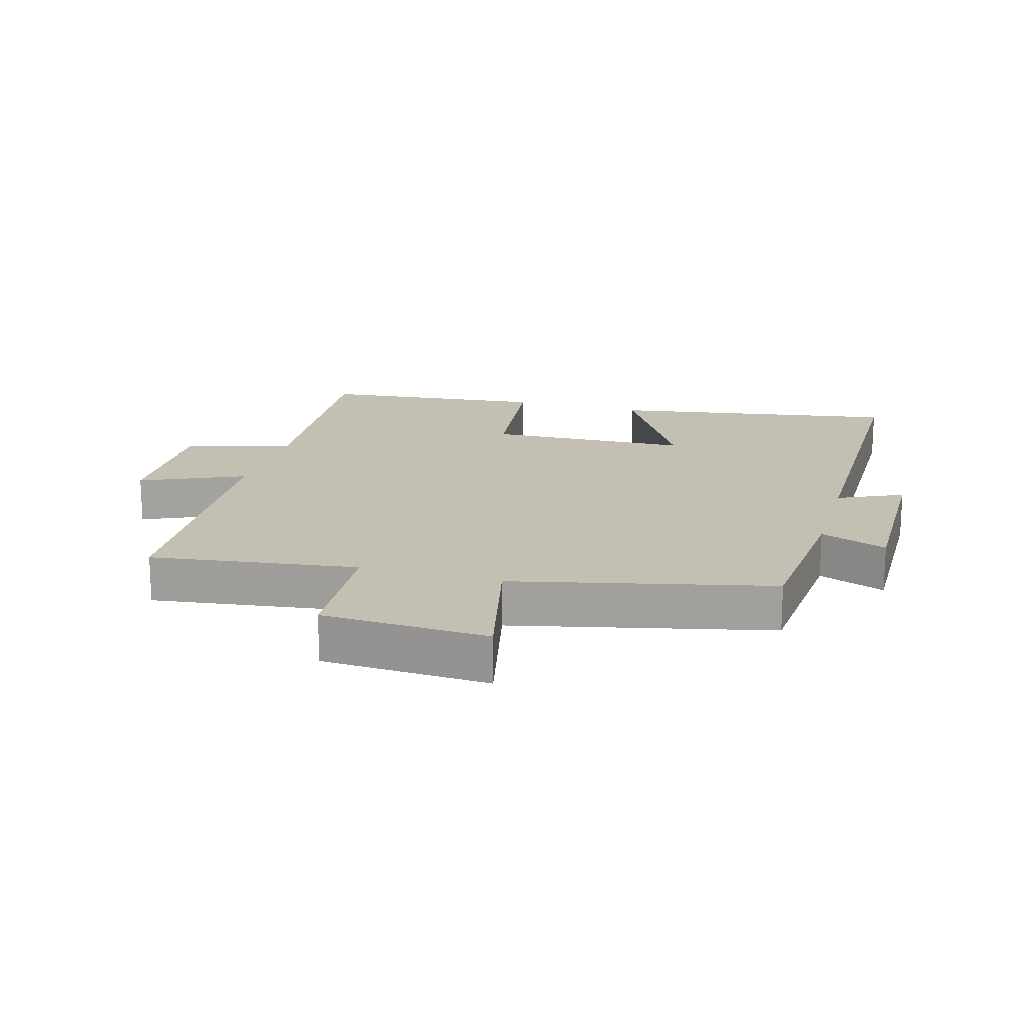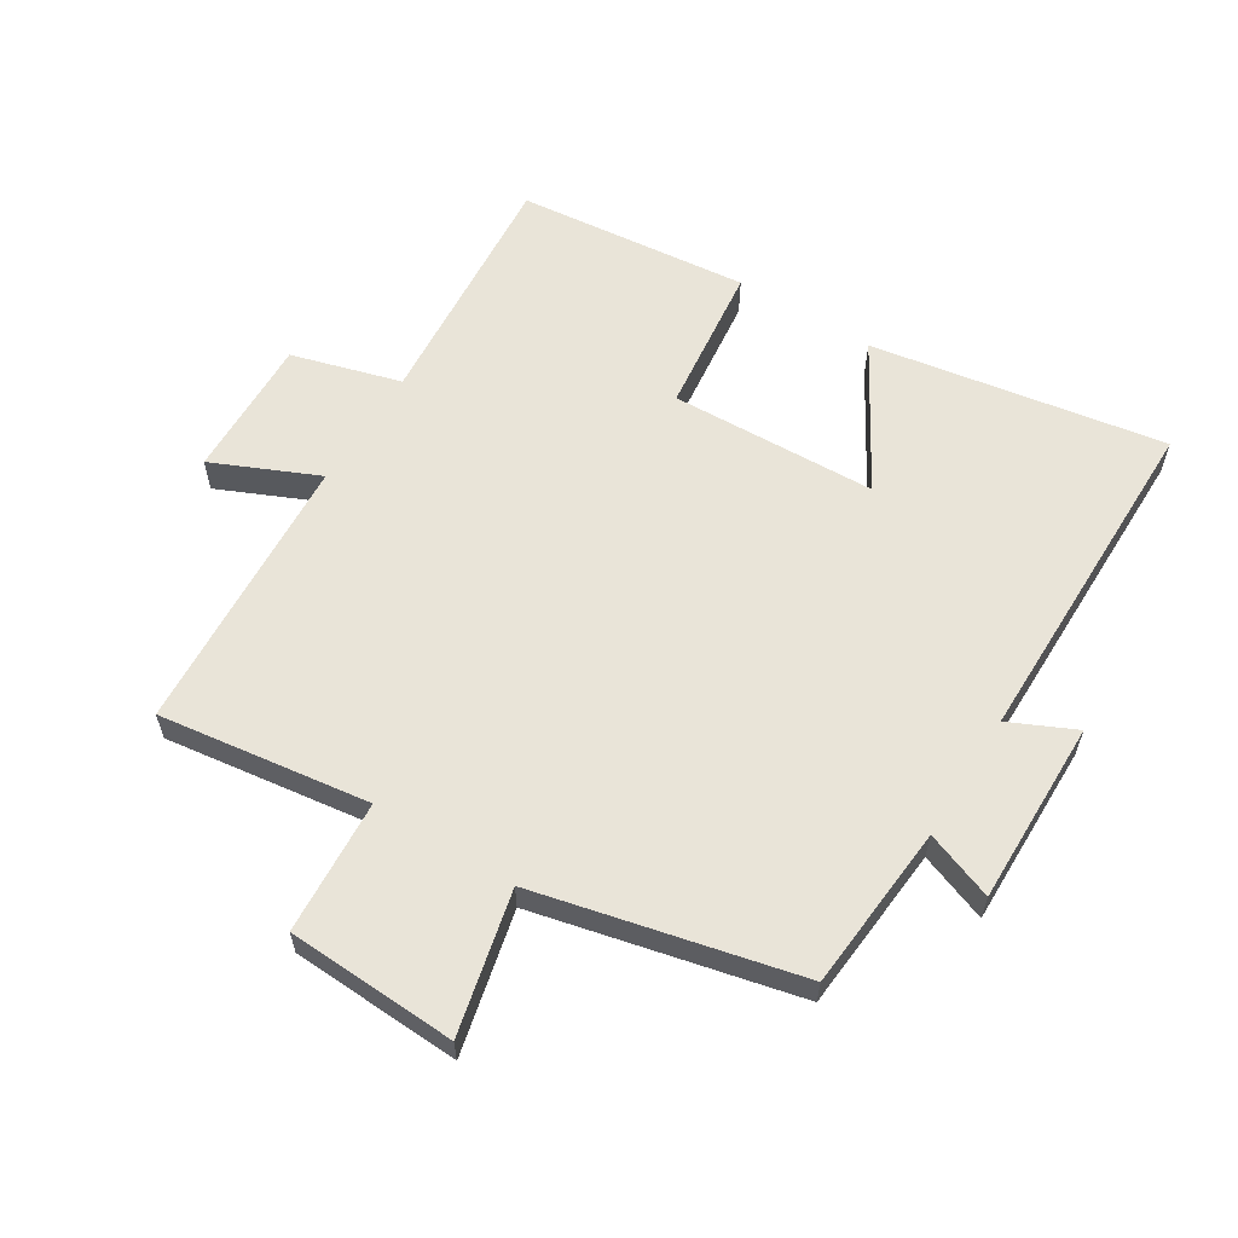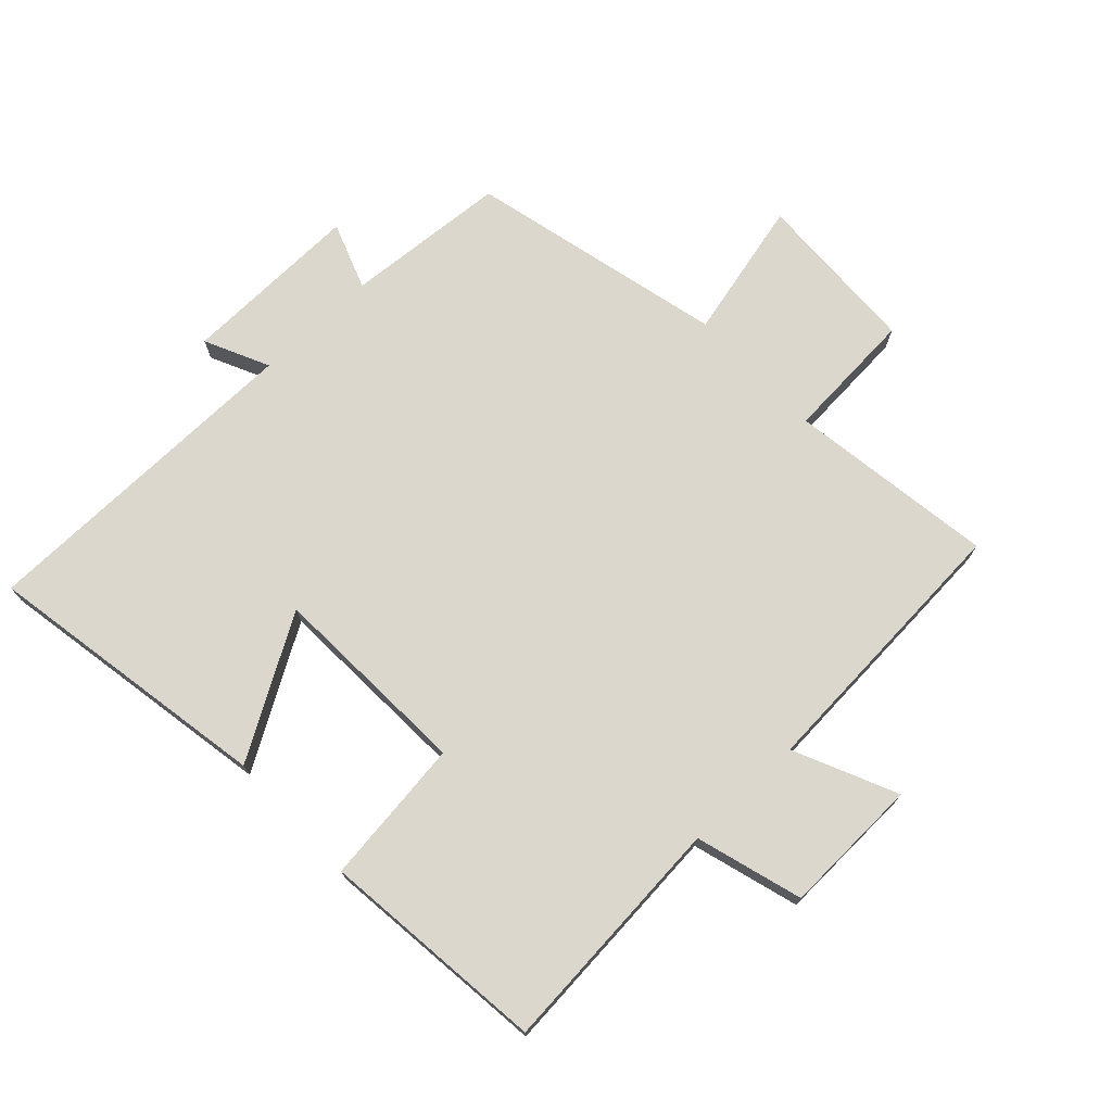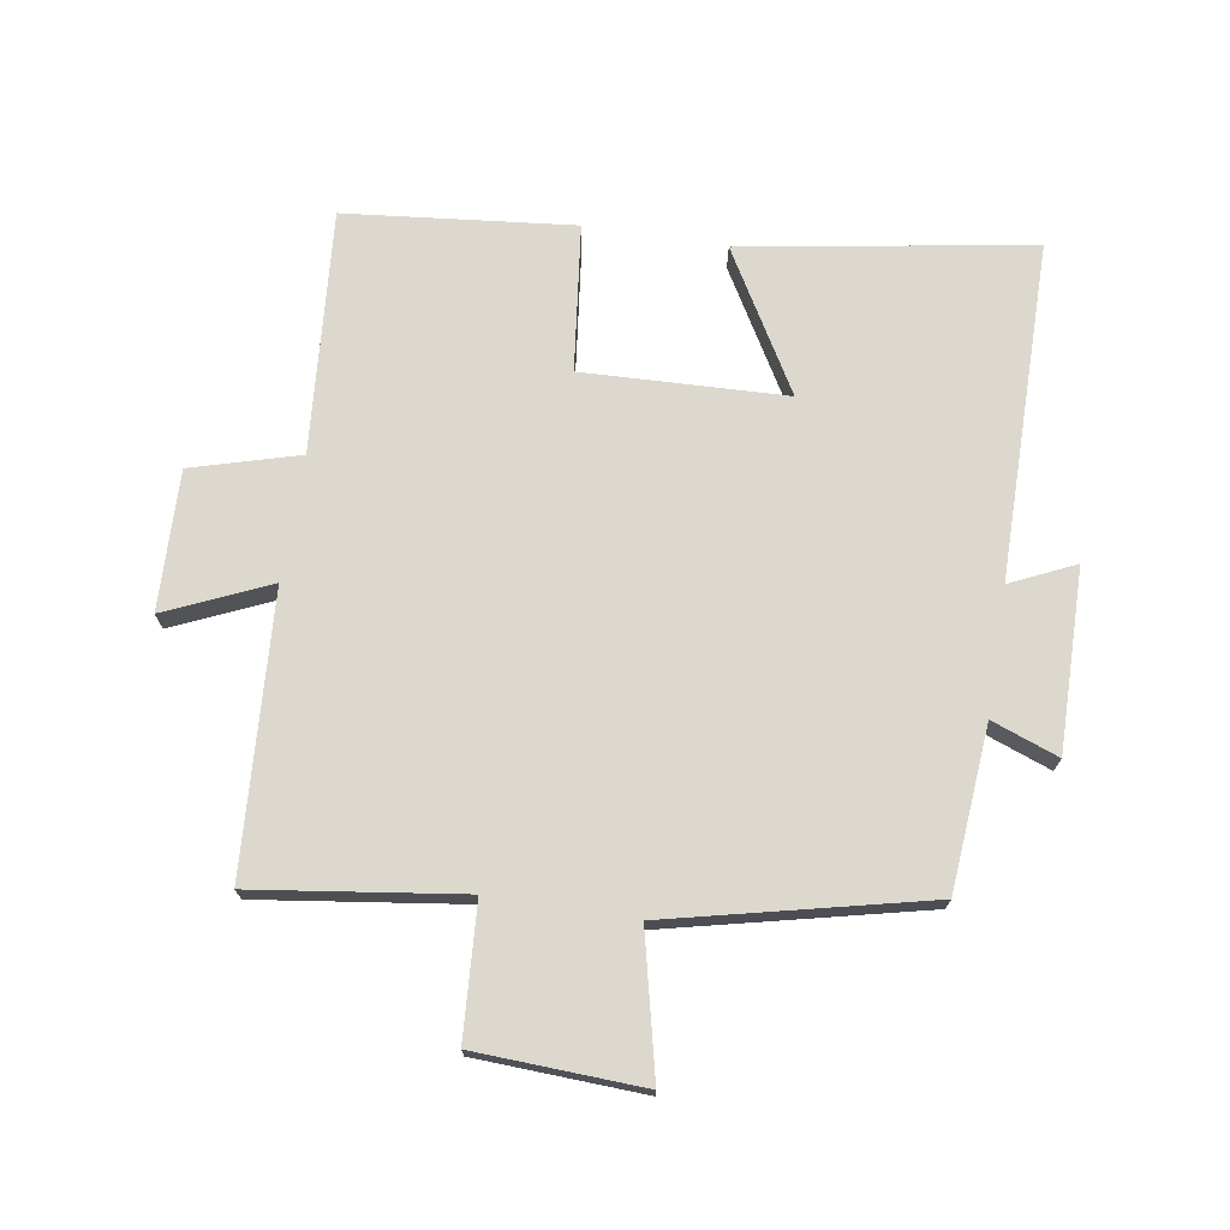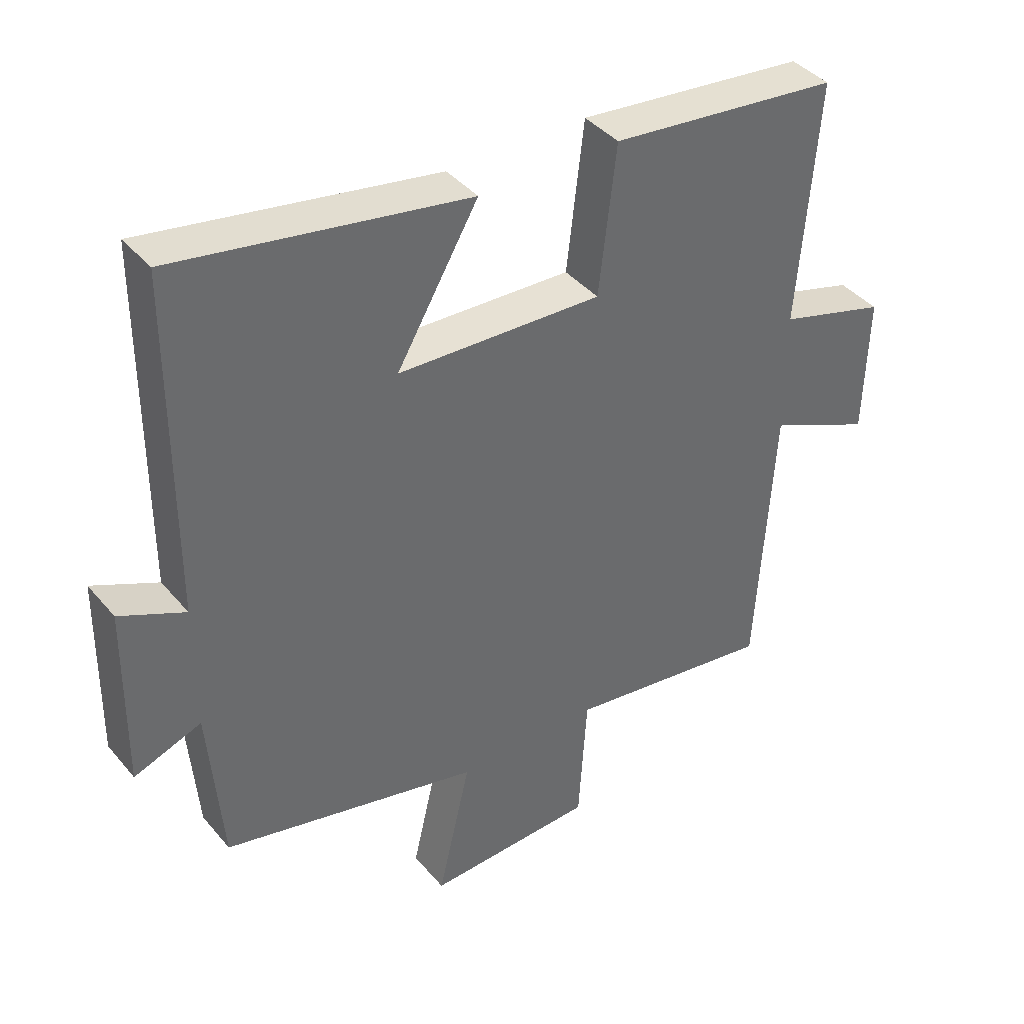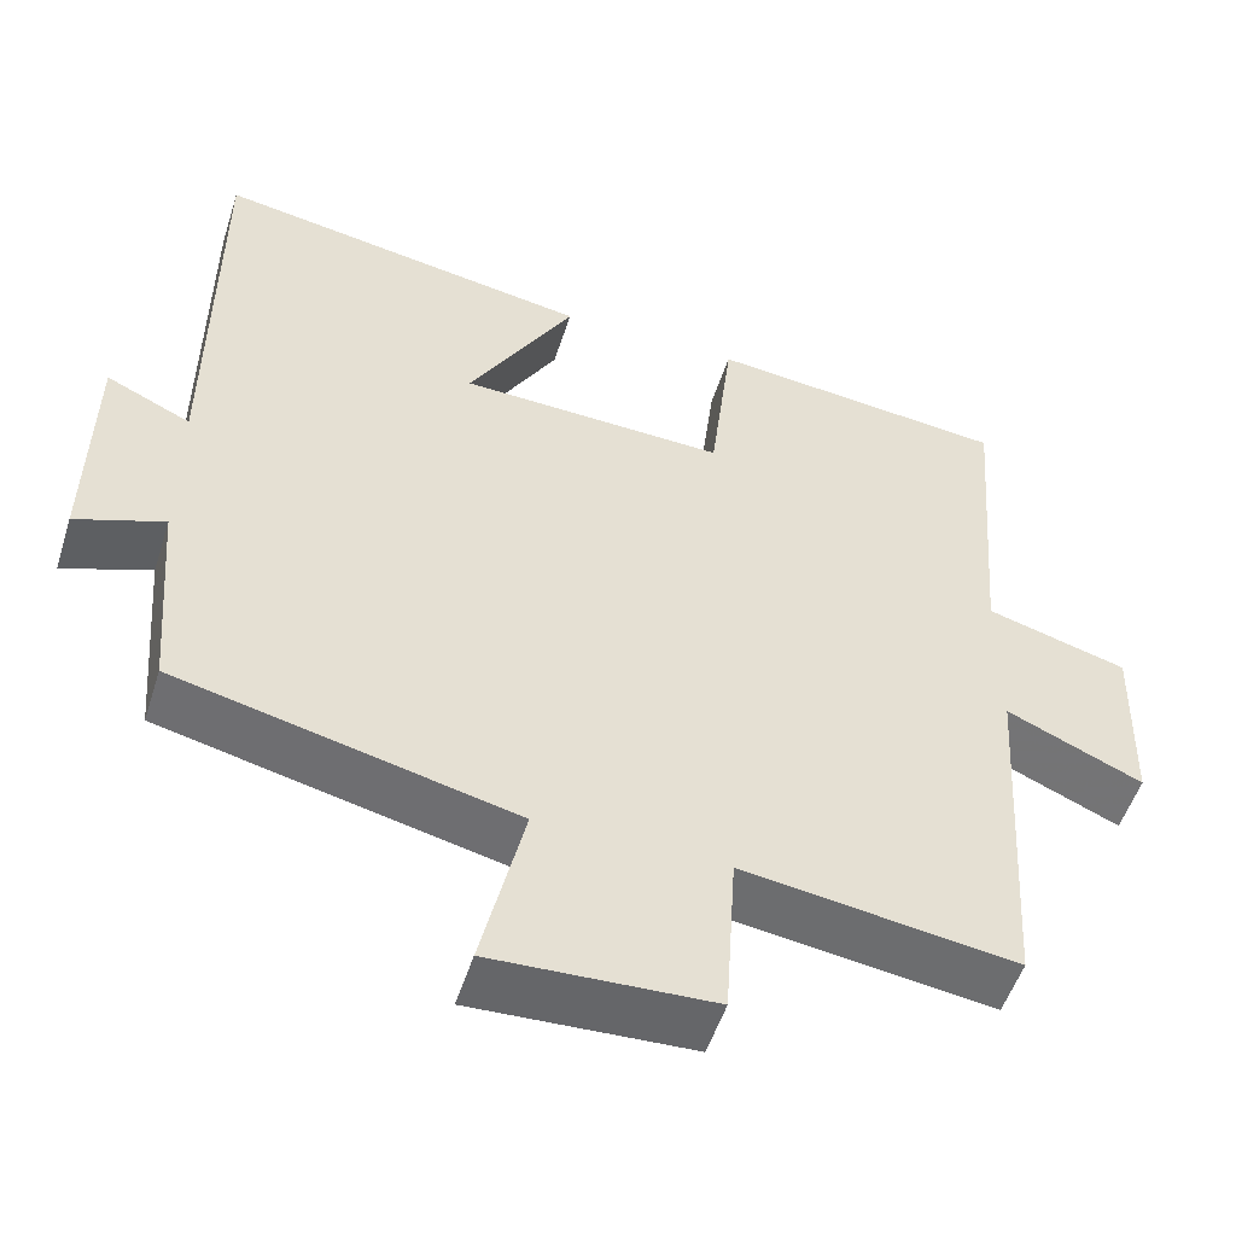
<metadata>
{"format":"obj","ext":"obj","renderer":"f3d","projection":"perspective","resolution":1024,"background":"white","views":[{"elev":17.9,"azim":-164.0,"up":"+Y"},{"elev":60.0,"azim":-148.1,"up":"+Y"},{"elev":73.3,"azim":46.5,"up":"+Y"},{"elev":72.3,"azim":-170.9,"up":"+Y"},{"elev":40.1,"azim":-35.8,"up":"+Z"},{"elev":-52.5,"azim":-17.6,"up":"+Z"}]}
</metadata>
<code>
v -0.479 0.07 -0.406
v -0.5 0.07 -0.15
v -0.605 0.07 -0.189
v -0.601 0.07 0.095
v -0.5 0.07 0.048
v -0.498 0.07 0.576
v -0.045 0.07 0.5
v -0.172 0.07 0.282
v 0.146 0.07 0.27
v 0.173 0.07 0.5
v 0.53 0.07 0.463
v 0.5 0.07 0.084
v 0.668 0.07 0.036
v 0.662 0.07 -0.182
v 0.5 0.07 -0.11
v 0.473 0.07 -0.545
v 0.148 0.07 -0.5
v 0.135 0.07 -0.707
v -0.127 0.07 -0.719
v -0.076 0.07 -0.5
v -0.479 0 -0.406
v -0.5 0 -0.15
v -0.605 0 -0.189
v -0.601 0 0.095
v -0.5 0 0.048
v -0.498 0 0.576
v -0.045 0 0.5
v -0.172 0 0.282
v 0.146 0 0.27
v 0.173 0 0.5
v 0.53 0 0.463
v 0.5 0 0.084
v 0.668 0 0.036
v 0.662 0 -0.182
v 0.5 0 -0.11
v 0.473 0 -0.545
v 0.148 0 -0.5
v 0.135 0 -0.707
v -0.127 0 -0.719
v -0.076 0 -0.5
f 17 18 19 20
f 17 20 1 2
f 15 16 17 2
f 12 13 14 15
f 12 15 2
f 9 10 11 12
f 8 9 12 2
f 7 8 2
f 6 7 2
f 5 6 2
f 2 3 4 5
f 40 39 38 37
f 22 21 40 37
f 22 37 36 35
f 35 34 33 32
f 22 35 32
f 32 31 30 29
f 22 32 29 28
f 22 28 27
f 22 27 26
f 22 26 25
f 25 24 23 22
f 1 21 22 2
f 2 22 23 3
f 3 23 24 4
f 4 24 25 5
f 5 25 26 6
f 6 26 27 7
f 7 27 28 8
f 8 28 29 9
f 9 29 30 10
f 10 30 31 11
f 11 31 32 12
f 12 32 33 13
f 13 33 34 14
f 14 34 35 15
f 15 35 36 16
f 16 36 37 17
f 17 37 38 18
f 18 38 39 19
f 19 39 40 20
f 20 40 21 1

</code>
